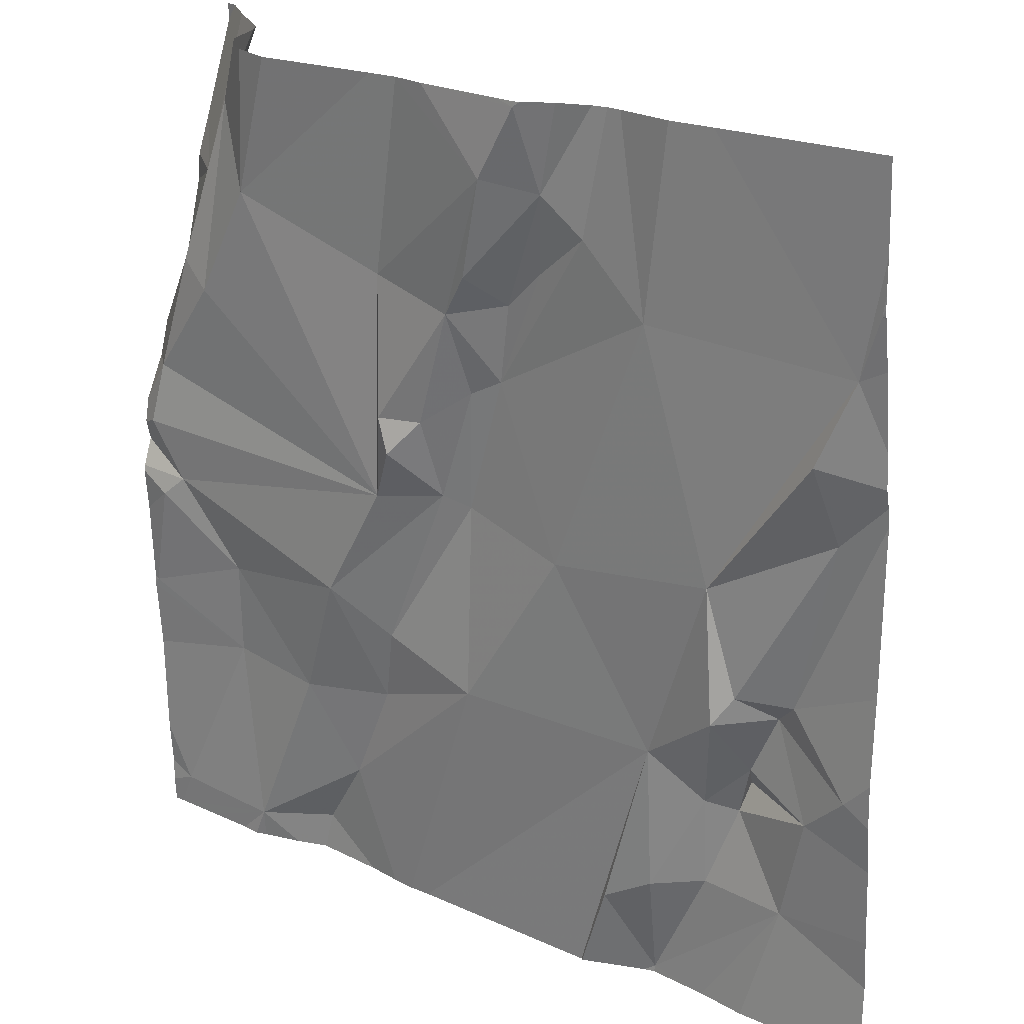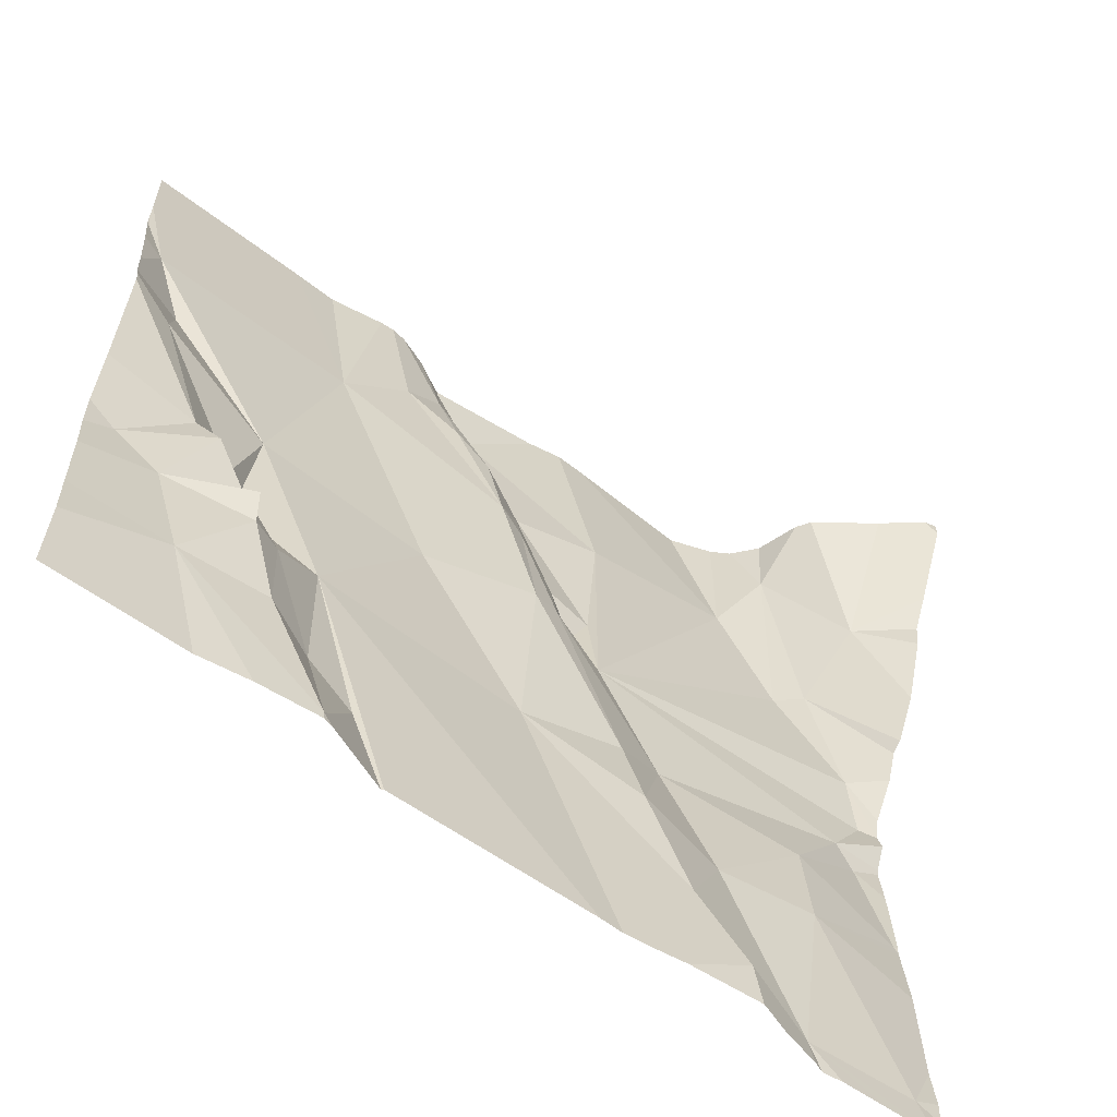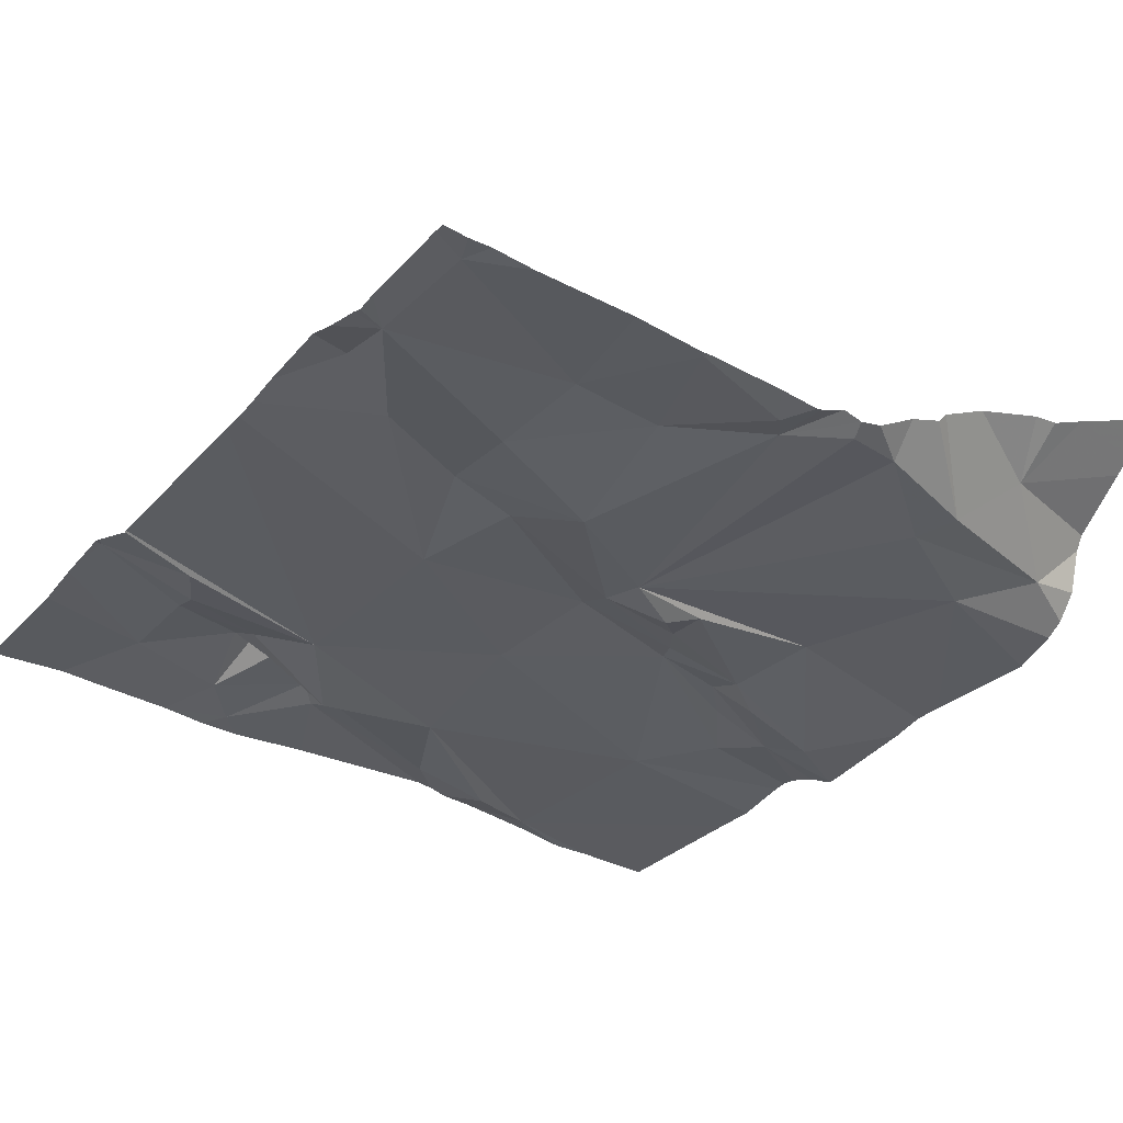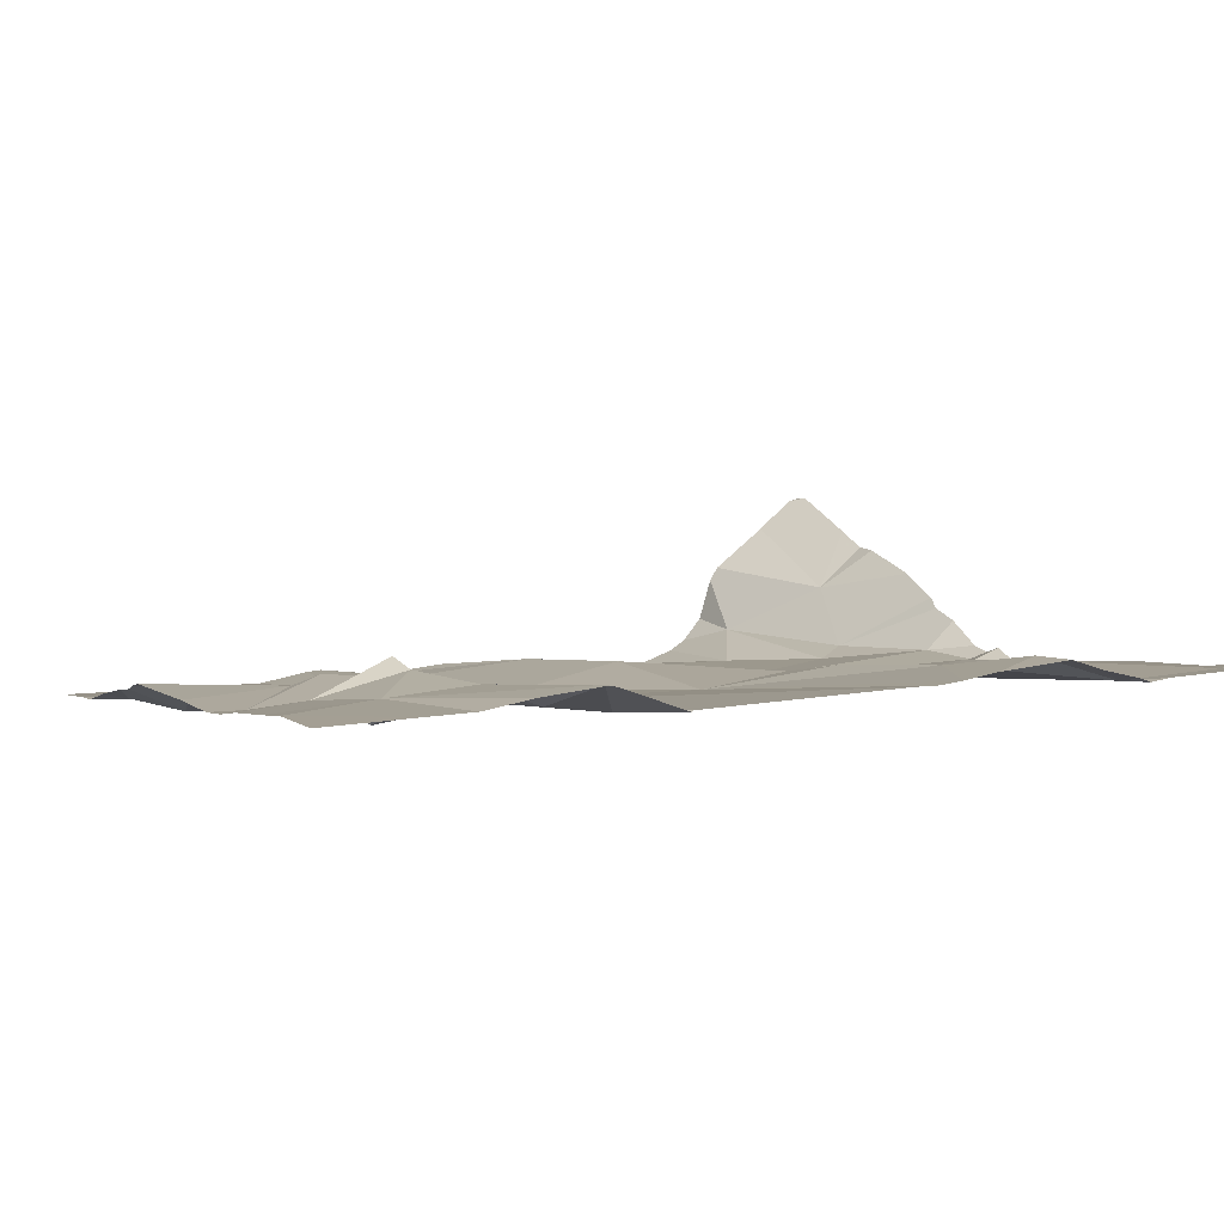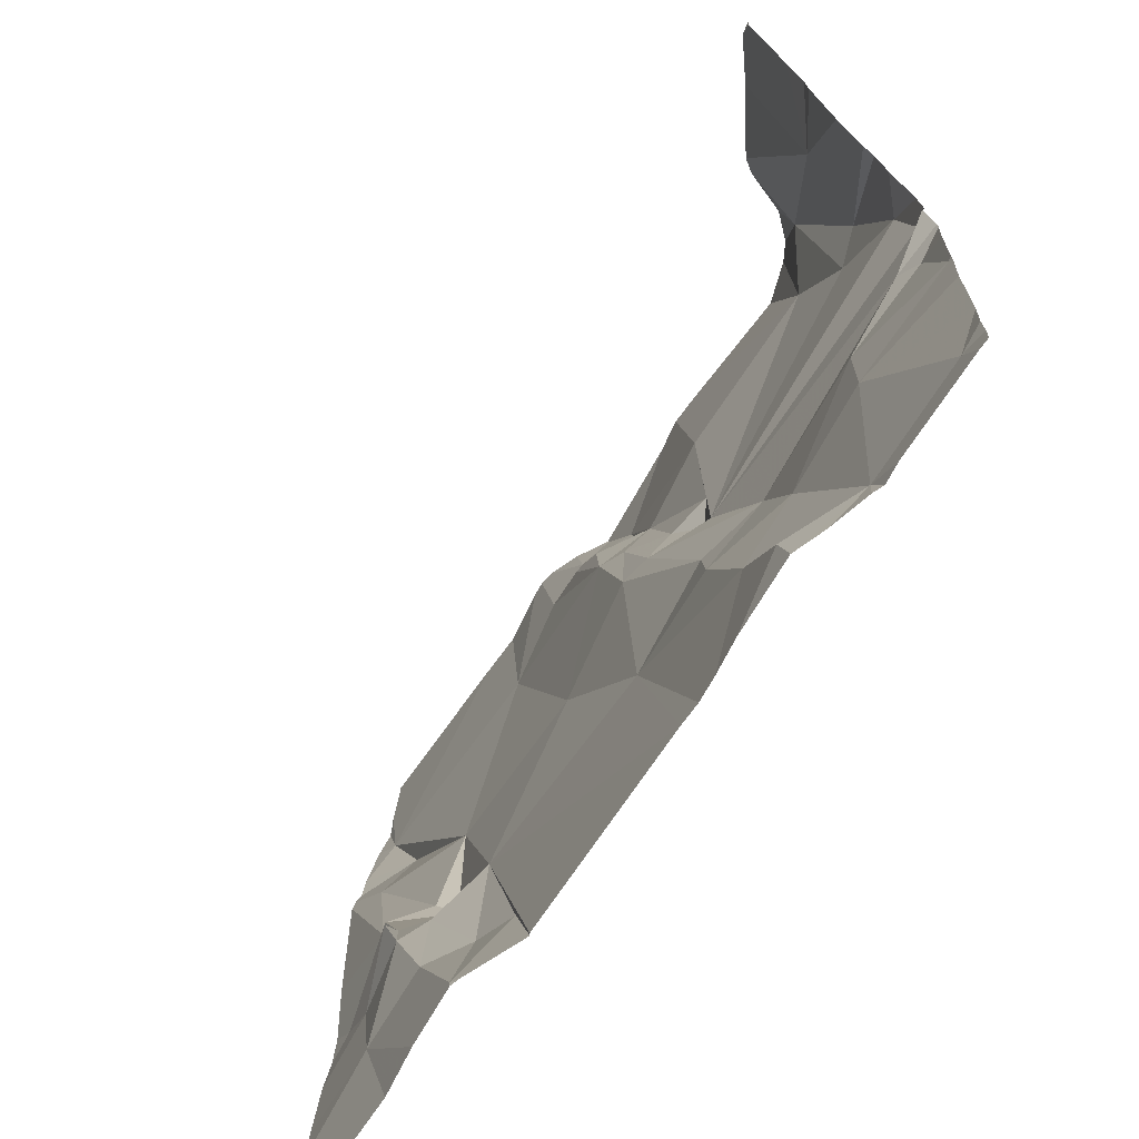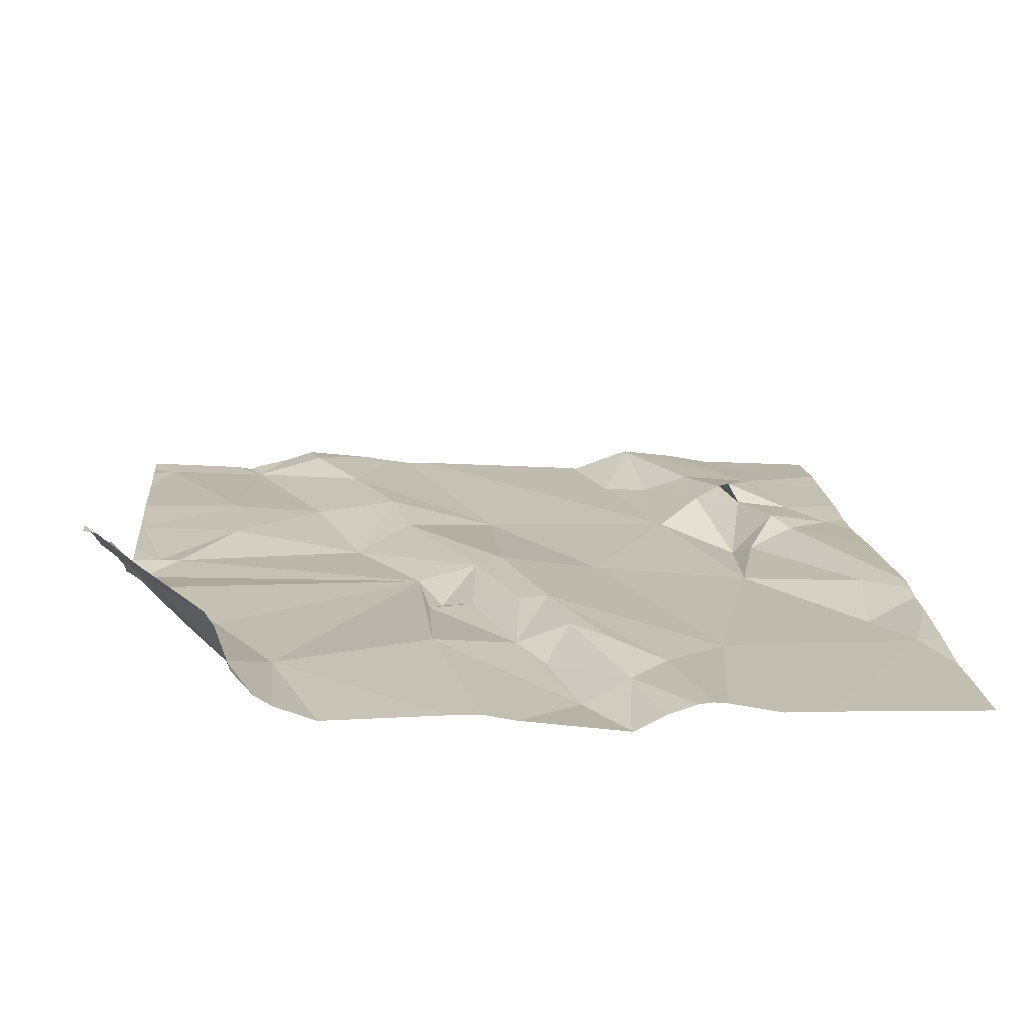
<metadata>
{"format":"obj","ext":"obj","renderer":"f3d","projection":"perspective","resolution":1024,"background":"white","views":[{"elev":21.9,"azim":-145.0,"up":"+Y"},{"elev":-62.0,"azim":-39.2,"up":"+Y"},{"elev":-30.1,"azim":54.0,"up":"+Z"},{"elev":2.8,"azim":-24.0,"up":"+Z"},{"elev":-70.2,"azim":53.3,"up":"+Y"},{"elev":14.7,"azim":174.7,"up":"+Z"}]}
</metadata>
<code>
v -140.6 271.4 501
v -140.6 271.5 501.1
v -140.6 271.5 501.1
v -140.6 271.3 501
v -140.6 271.7 501.2
v -141.2 271.8 501
v -141.1 271.5 501
v -141 271.5 501
v -141 271.5 501
v -140.6 271.3 501
v -141.6 271.6 501
v -141.1 271.4 501
v -141.1 271.4 501
v -141 271.2 501
v -141.5 271.6 501
v -141.4 271.4 501
v -141.2 271.9 501
v -141.3 271.9 501
v -141.4 271.1 501
v -141.4 271.2 501
v -141.4 271.3 501
v -140.6 271.8 501.2
v -140.6 271.4 501
v -141 271.4 501
v -141.1 271.2 501
v -141.2 271.6 501
v -141.2 271.7 501
v -141.1 271.7 501
v -140.9 271.3 501
v -141 271.1 501
v -140.9 271.1 501
v -140.9 271 501.1
v -141.3 271 501
v -141.3 271 501
v -141.3 271.2 501
v -141.5 271.2 501
v -141.4 271.2 501.1
v -141.4 271.1 501.1
v -141.5 271.3 501
v -141.4 271 501
v -141.5 271 501
v -141.6 271.7 501
v -141.4 271.3 501
v -141.1 271.6 501
v -141.1 271.5 501
v -140.8 270.9 501
v -140.9 270.9 501.1
v -141.3 271.9 501
v -141.4 271.9 501
v -141.3 270.9 501.1
v -141.3 271.7 501
v -140.9 271.9 501
v -141.5 271.5 501
v -141.5 271.3 501
v -141 271.9 501
v -141.6 271.2 501
v -140.8 271.2 501
v -140.7 271.3 501
v -141.2 271.4 501
v -141.1 271.5 501
v -140.8 271.7 501
v -141 271.6 501
v -140.8 271.6 501
v -141.2 271.9 501
v -141.2 271.8 501
v -141.3 271.7 501
v -140.8 271.8 501
v -140.7 271.6 501
v -140.7 271.3 501
v -140.7 271.7 501.1
v -140.7 271.5 501
v -141 270.9 501
v -140.7 271.4 501
v -141 270.9 501
v -141.3 270.9 501
v -140.9 270.9 501.1
v -140.8 270.9 501.1
v -141.3 270.9 501.1
v -141.4 270.9 501
v -140.6 271.2 501
v -140.8 270.9 501
v -141.3 270.9 501
v -140.8 270.9 501
v -141.3 270.9 501.1
v -140.8 271.1 501
v -140.7 270.9 501
v -141.5 270.9 501
v -141 270.9 501
v -140.9 270.9 501.1
v -141.2 271.9 501
v -141.6 271.8 501
v -141.6 271.7 501
v -141.6 271.7 501
v -141.6 271.5 501
v -141.6 271.5 501
v -141.6 271 501
v -141.6 271 501
v -141 271.9 501
v -141.6 271.7 501
v -141.6 271.7 501
v -141.6 271.6 501
v -141.6 271.5 501
v -141.6 271.7 501
v -141.6 271.3 501
v -141.6 271.1 501
v -141.6 271.2 501
v -141.6 271.2 501
v -140.6 271.4 501
v -140.6 271.4 501
v -140.6 271.5 501.1
v -140.6 271.7 501.1
v -140.6 271.2 501
v -140.6 271.2 501
v -140.6 271 501
v -140.6 271 501
v -140.8 271.9 501
v -141.4 271.9 501
v -140.6 271.1 501
v -140.6 271.2 501
v -140.6 270.9 501
v -140.6 271.6 501.1
v -140.6 271.7 501.1
v -141.2 271.9 501
v -140.7 270.9 501.1
v -141.5 270.9 501
v -141.6 270.9 501
v -140.7 270.9 501
v -140.8 270.9 501
v -140.6 270.9 501.1
v -141.1 271.9 501
v -141.3 271.9 501
v -141.2 271.9 501
v -140.8 271.9 501
v -140.8 271.9 501.1
v -140.8 271.9 501.1
v -140.7 271.9 501.2
v -140.7 271.9 501.2
v -140.8 271.9 501.1
v -141.6 271.9 501
v -141.6 271.9 501
v -140.7 271.9 501.2
v -140.6 271.9 501.2
f 8 7 9
f 13 12 14
f 11 15 16
f 20 19 21
f 24 8 9
f 12 25 14
f 27 26 6
f 26 28 6
f 29 14 30
f 31 30 32
f 14 29 13
f 34 33 35
f 37 36 38
f 37 20 36
f 39 20 21
f 41 40 38
f 36 41 38
f 111 70 122
f 20 38 19
f 37 38 20
f 21 43 39
f 44 26 45
f 30 14 25
f 46 31 32
f 47 46 32
f 19 35 21
f 40 41 50
f 50 41 79
f 49 51 117
f 16 51 11
f 94 53 95
f 34 50 33
f 34 40 50
f 132 64 130
f 131 66 18
f 87 97 125
f 20 39 36
f 89 32 72
f 36 39 56
f 39 54 56
f 43 54 39
f 19 38 40
f 34 19 40
f 33 50 78
f 29 57 58
f 19 34 35
f 29 24 13
f 46 47 76
f 30 25 32
f 72 25 74
f 35 59 16
f 13 7 60
f 31 29 30
f 42 11 91
f 8 44 7
f 13 24 9
f 24 29 58
f 62 61 98
f 53 43 16
f 11 42 92
f 110 71 1
f 13 9 7
f 53 16 15
f 16 59 51
f 16 43 21
f 63 61 24
f 44 8 62
f 62 8 24
f 61 62 24
f 95 15 102
f 65 64 6
f 128 46 83
f 62 65 44
f 65 28 44
f 28 26 44
f 109 58 108
f 21 35 16
f 66 51 45
f 26 27 45
f 15 11 101
f 65 62 55
f 28 65 6
f 66 6 18
f 64 65 130
f 116 67 133
f 17 64 90
f 27 66 45
f 44 60 7
f 12 59 25
f 35 25 59
f 48 66 131
f 51 59 45
f 45 59 12
f 6 66 27
f 12 13 60
f 82 33 75
f 96 36 105
f 31 57 29
f 25 35 88
f 105 56 106
f 56 54 104
f 60 45 12
f 43 53 54
f 45 60 44
f 108 58 4
f 63 68 67
f 57 69 58
f 134 70 135
f 71 73 23
f 137 5 141
f 57 80 69
f 127 46 128
f 130 65 55
f 125 97 126
f 2 71 110
f 116 61 67
f 85 31 46
f 46 86 85
f 124 86 46
f 90 64 123
f 85 57 31
f 123 64 132
f 85 86 115
f 83 46 81
f 10 80 119
f 85 80 57
f 81 46 77
f 63 71 68
f 23 58 109
f 71 63 24
f 70 67 68
f 70 68 3
f 58 69 4
f 73 71 24
f 74 25 88
f 55 62 98
f 61 63 67
f 112 85 118
f 58 73 24
f 98 61 52
f 77 46 76
f 91 11 139
f 52 61 116
f 92 42 93
f 3 68 2
f 2 68 71
f 93 42 103
f 94 54 53
f 75 33 78
f 10 69 80
f 95 53 15
f 72 32 25
f 96 41 36
f 97 41 96
f 48 51 66
f 99 42 91
f 4 69 10
f 100 11 92
f 101 11 100
f 5 22 136
f 5 70 111
f 102 15 101
f 103 42 99
f 78 50 84
f 104 54 94
f 87 41 97
f 1 71 23
f 105 36 56
f 23 73 58
f 106 56 107
f 107 56 104
f 117 51 48
f 112 80 85
f 113 80 112
f 84 50 79
f 79 41 87
f 114 86 120
f 115 86 114
f 49 11 51
f 124 46 127
f 89 47 32
f 17 6 64
f 118 85 115
f 119 80 113
f 76 47 89
f 82 35 33
f 120 86 124
f 121 70 3
f 122 70 121
f 18 6 17
f 88 35 82
f 129 120 124
f 133 67 138
f 134 67 70
f 135 70 137
f 136 22 142
f 137 70 5
f 138 67 134
f 139 11 49
f 140 91 139
f 141 5 136

</code>
